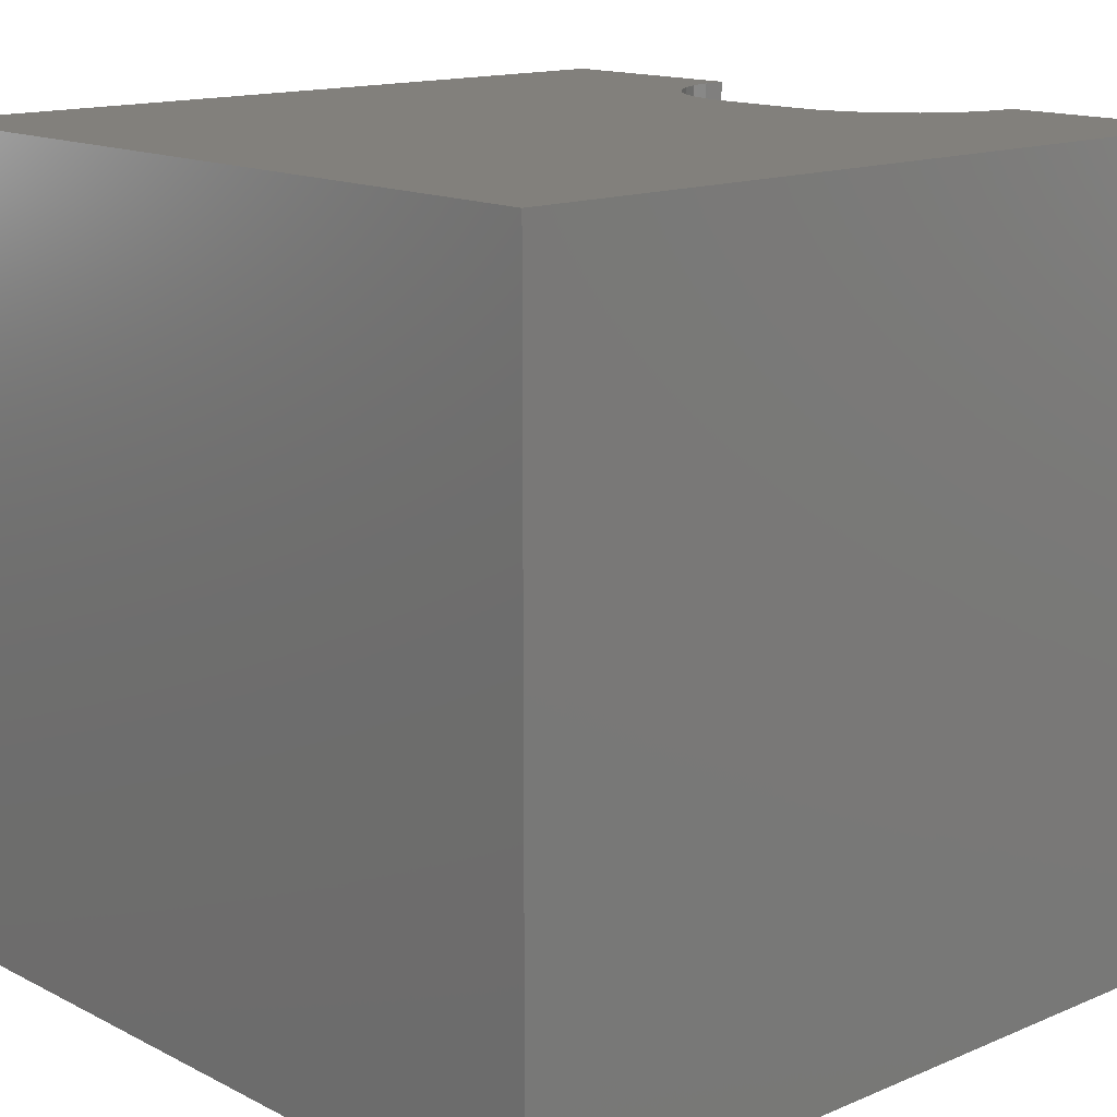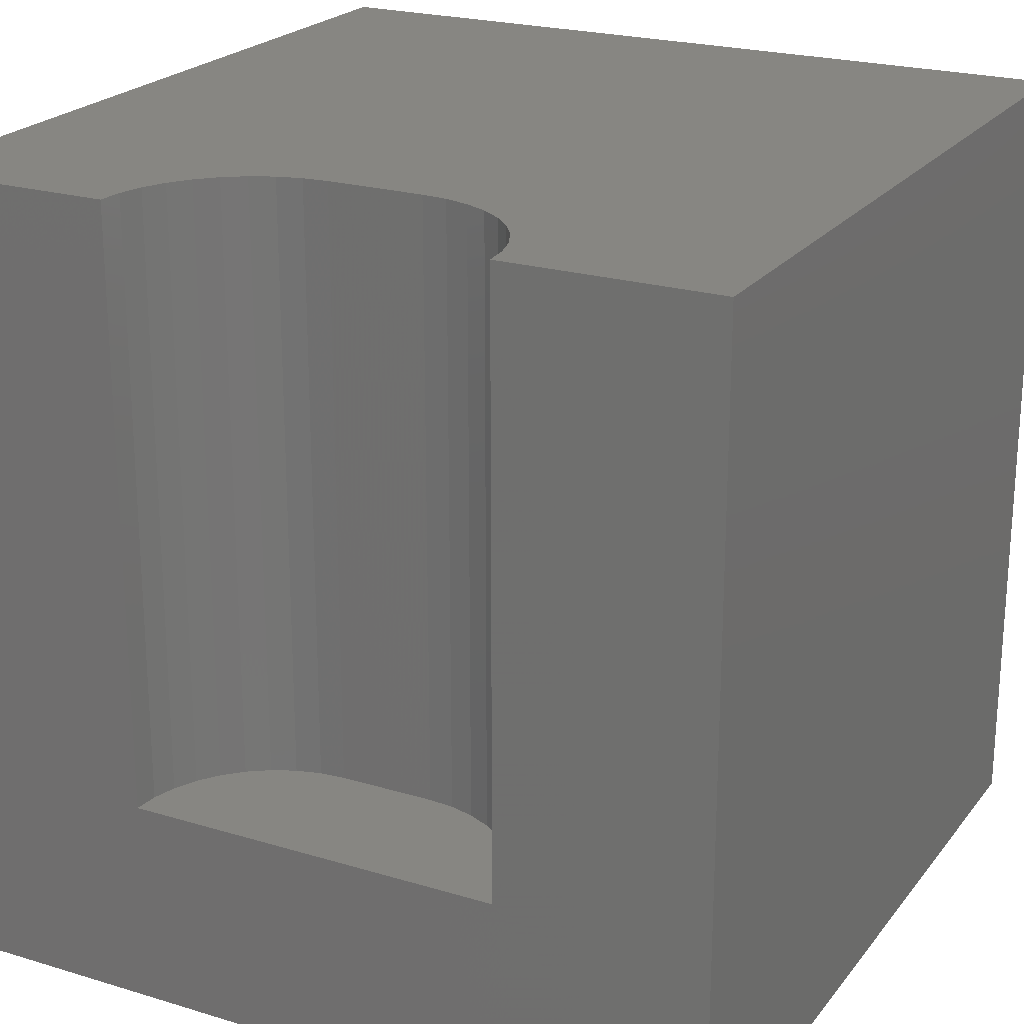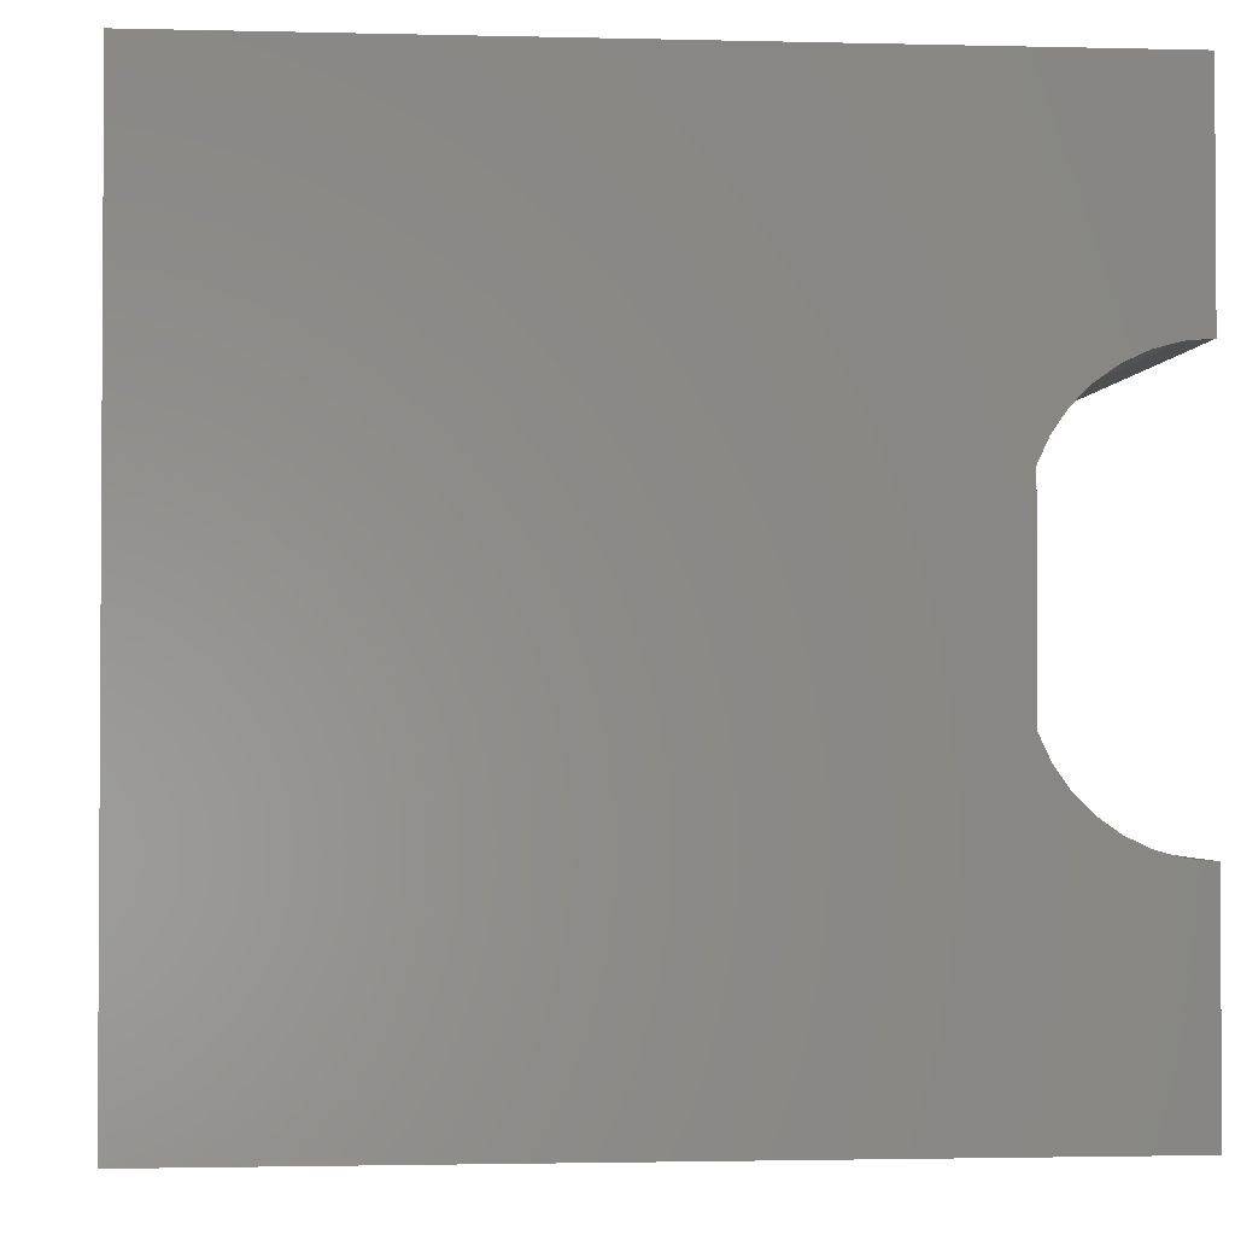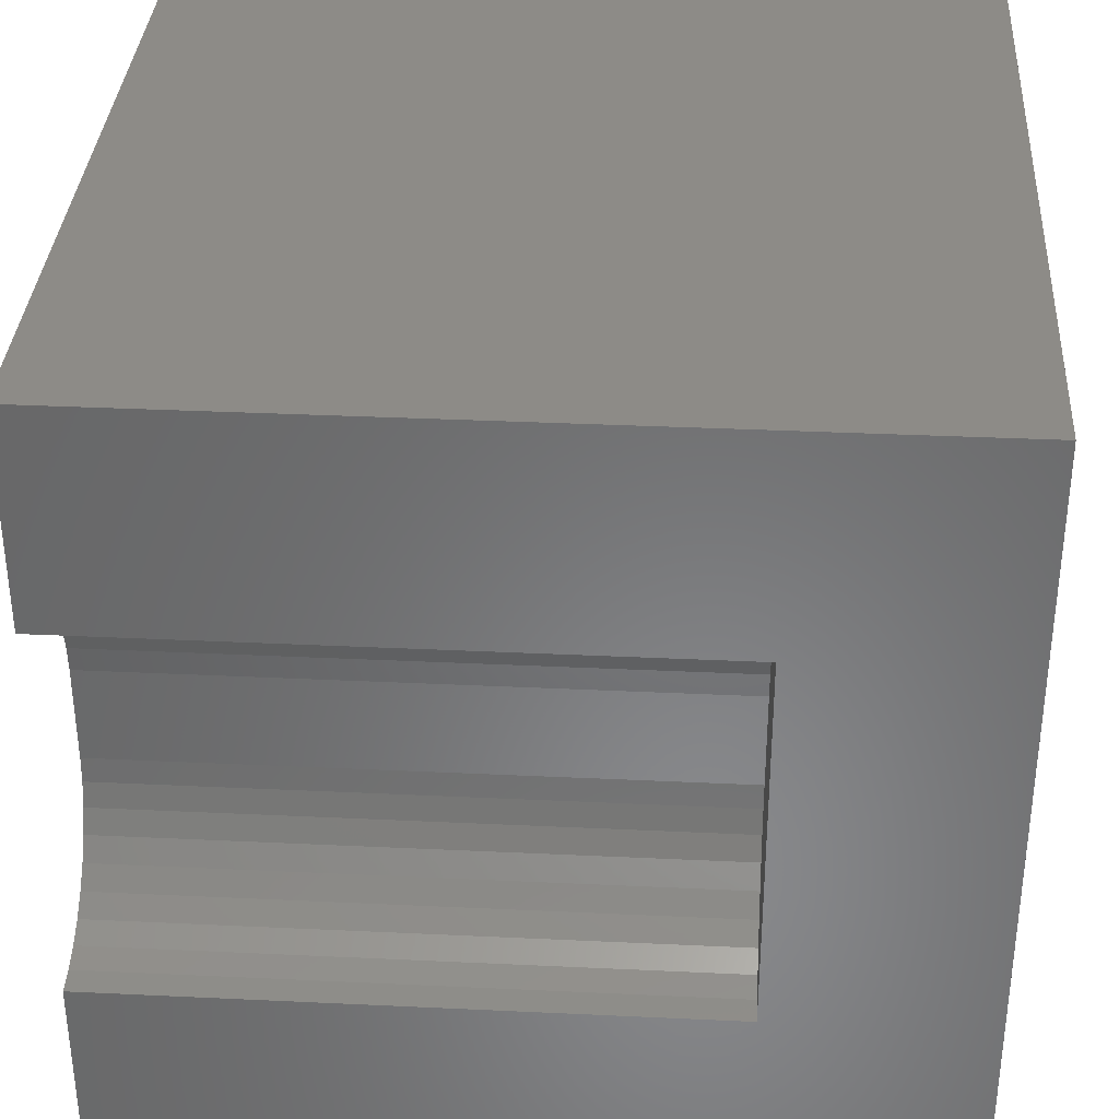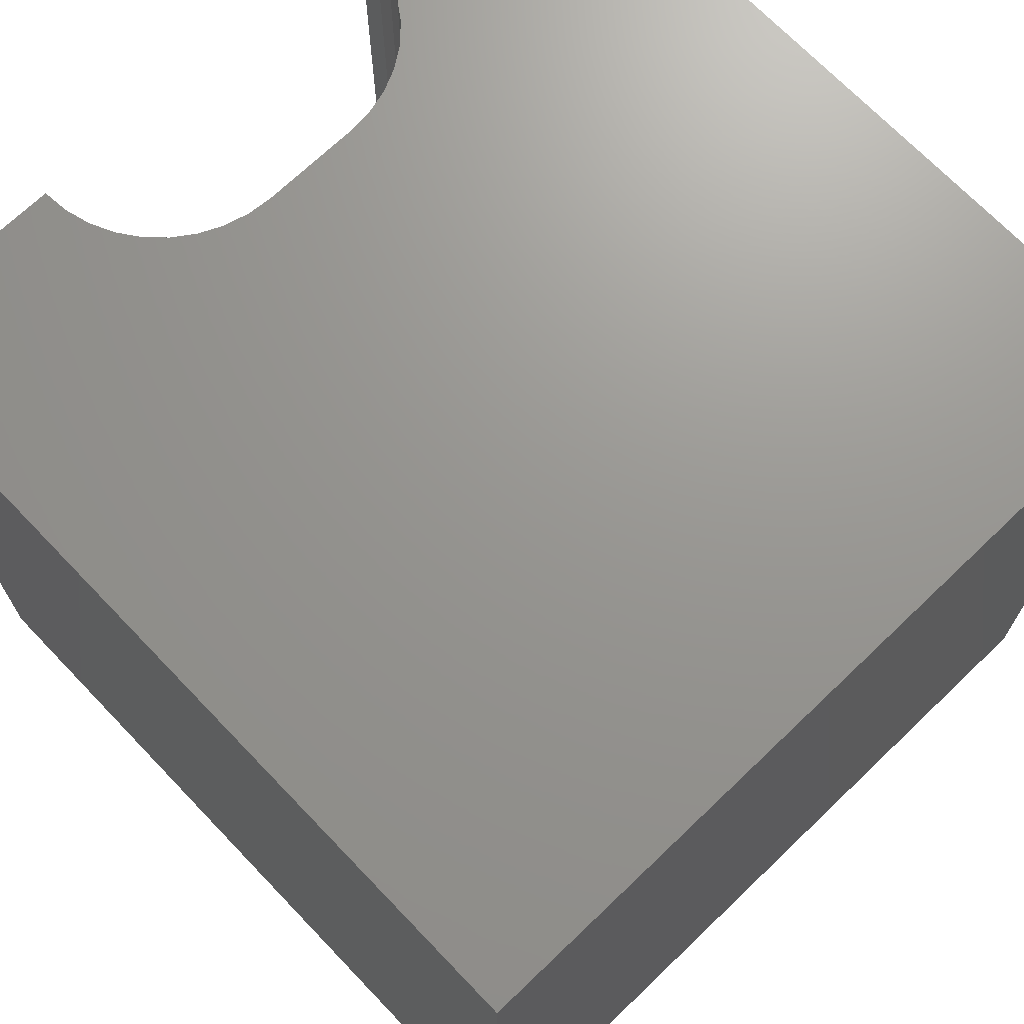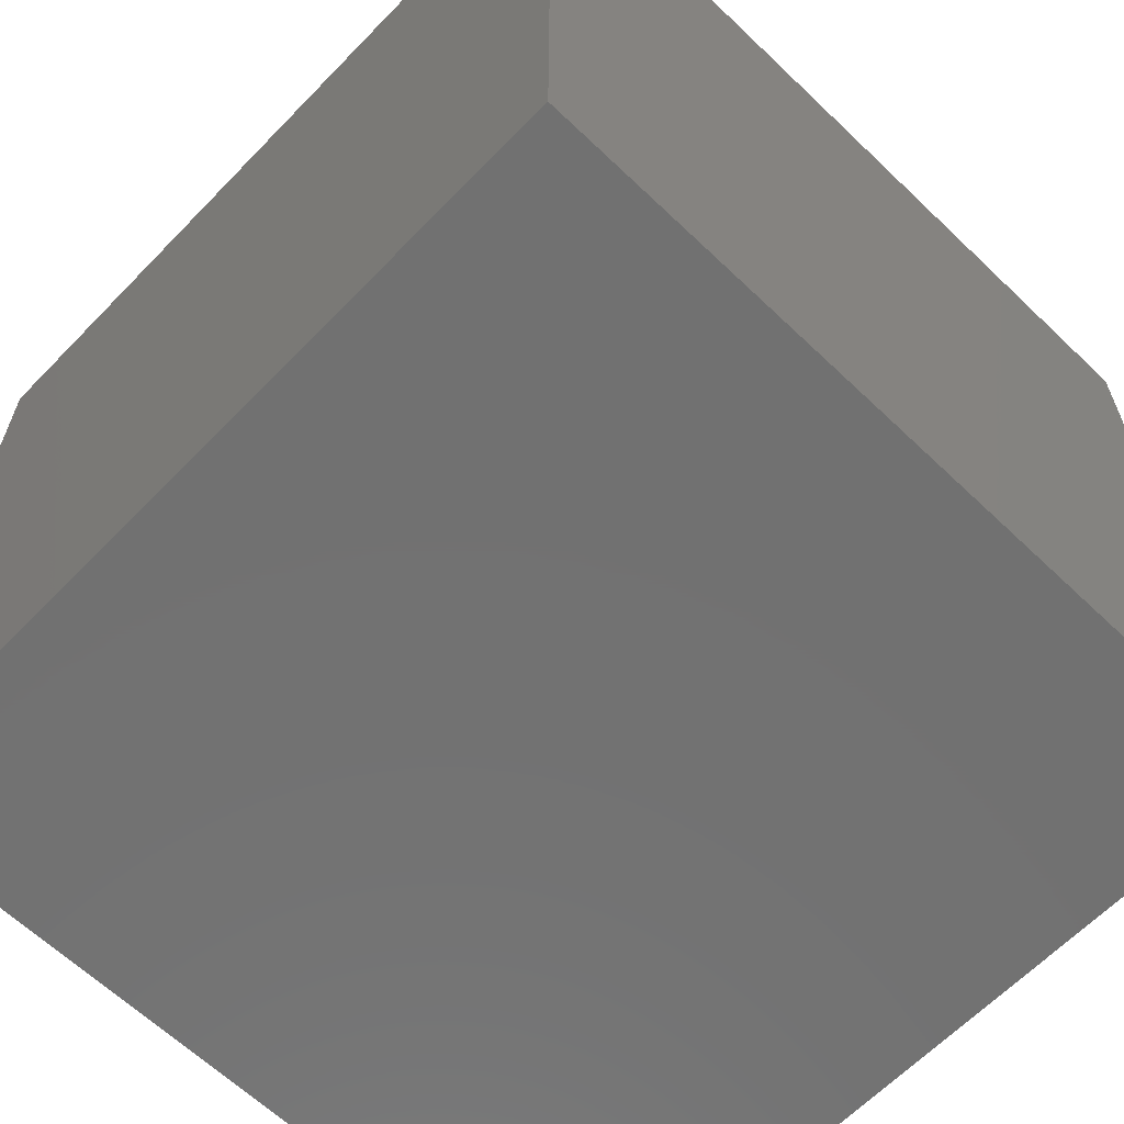
<metadata>
{"format":"stl","ext":"stl","renderer":"f3d","projection":"perspective","resolution":1024,"background":"white","views":[{"elev":14.5,"azim":-42.4,"up":"+Z"},{"elev":22.4,"azim":117.6,"up":"+Z"},{"elev":-2.1,"azim":-5.2,"up":"+Y"},{"elev":34.8,"azim":93.6,"up":"+Y"},{"elev":70.4,"azim":-133.8,"up":"+Z"},{"elev":-63.4,"azim":-134.0,"up":"+Y"}]}
</metadata>
<code>
# stl→obj: 48 verts, 92 faces
v 0 10 10
v 0 10 0
v 0 0 10
v 0 0 0
v 10 2.632 10
v 9.692 2.659 10
v 10 0 10
v 9.394 2.739 10
v 9.114 2.87 10
v 8.862 3.047 10
v 10 7.368 10
v 10 10 10
v 9.692 7.341 10
v 9.394 7.261 10
v 8.643 3.265 10
v 8.466 3.518 10
v 8.336 3.798 10
v 8.256 5.904 10
v 8.336 6.202 10
v 9.114 7.13 10
v 8.862 6.953 10
v 8.256 4.096 10
v 8.229 4.403 10
v 8.229 5.597 10
v 8.466 6.482 10
v 8.643 6.735 10
v 10 2.632 2.598
v 10 0 0
v 10 7.368 2.598
v 10 10 0
v 8.229 4.403 2.598
v 8.256 4.096 2.598
v 8.336 3.798 2.598
v 8.466 3.518 2.598
v 8.643 3.265 2.598
v 8.862 3.047 2.598
v 9.114 2.87 2.598
v 9.394 2.739 2.598
v 9.692 2.659 2.598
v 9.692 7.341 2.598
v 9.394 7.261 2.598
v 9.114 7.13 2.598
v 8.862 6.953 2.598
v 8.643 6.735 2.598
v 8.466 6.482 2.598
v 8.336 6.202 2.598
v 8.256 5.904 2.598
v 8.229 5.597 2.598
f 1 2 3
f 3 2 4
f 5 6 7
f 7 6 8
f 7 8 3
f 3 8 9
f 3 9 10
f 11 12 13
f 13 12 14
f 10 15 3
f 3 15 16
f 3 16 17
f 1 18 19
f 14 12 20
f 20 12 1
f 20 1 21
f 17 22 3
f 3 22 23
f 3 23 1
f 1 23 24
f 1 24 18
f 19 25 1
f 1 25 26
f 1 26 21
f 5 7 27
f 27 7 28
f 27 28 29
f 29 28 30
f 29 30 11
f 11 30 12
f 2 30 4
f 4 30 28
f 12 30 1
f 1 30 2
f 28 7 4
f 4 7 3
f 31 23 22
f 31 22 32
f 32 22 17
f 32 17 33
f 33 17 16
f 33 16 34
f 34 16 15
f 34 15 35
f 35 15 10
f 35 10 36
f 36 10 9
f 36 9 37
f 37 9 8
f 37 8 38
f 38 8 6
f 38 6 39
f 39 6 5
f 39 5 27
f 29 11 13
f 29 13 40
f 40 13 14
f 40 14 41
f 41 14 20
f 41 20 42
f 42 20 21
f 42 21 43
f 43 21 26
f 43 26 44
f 44 26 25
f 44 25 45
f 45 25 19
f 45 19 46
f 46 19 18
f 46 18 47
f 47 18 24
f 47 24 48
f 29 40 48
f 48 40 41
f 48 41 42
f 32 33 27
f 47 48 46
f 46 48 45
f 29 48 27
f 27 48 31
f 27 31 32
f 33 34 27
f 27 34 35
f 27 35 36
f 42 43 48
f 48 43 44
f 48 44 45
f 37 38 36
f 36 38 39
f 36 39 27
f 31 48 23
f 23 48 24

</code>
